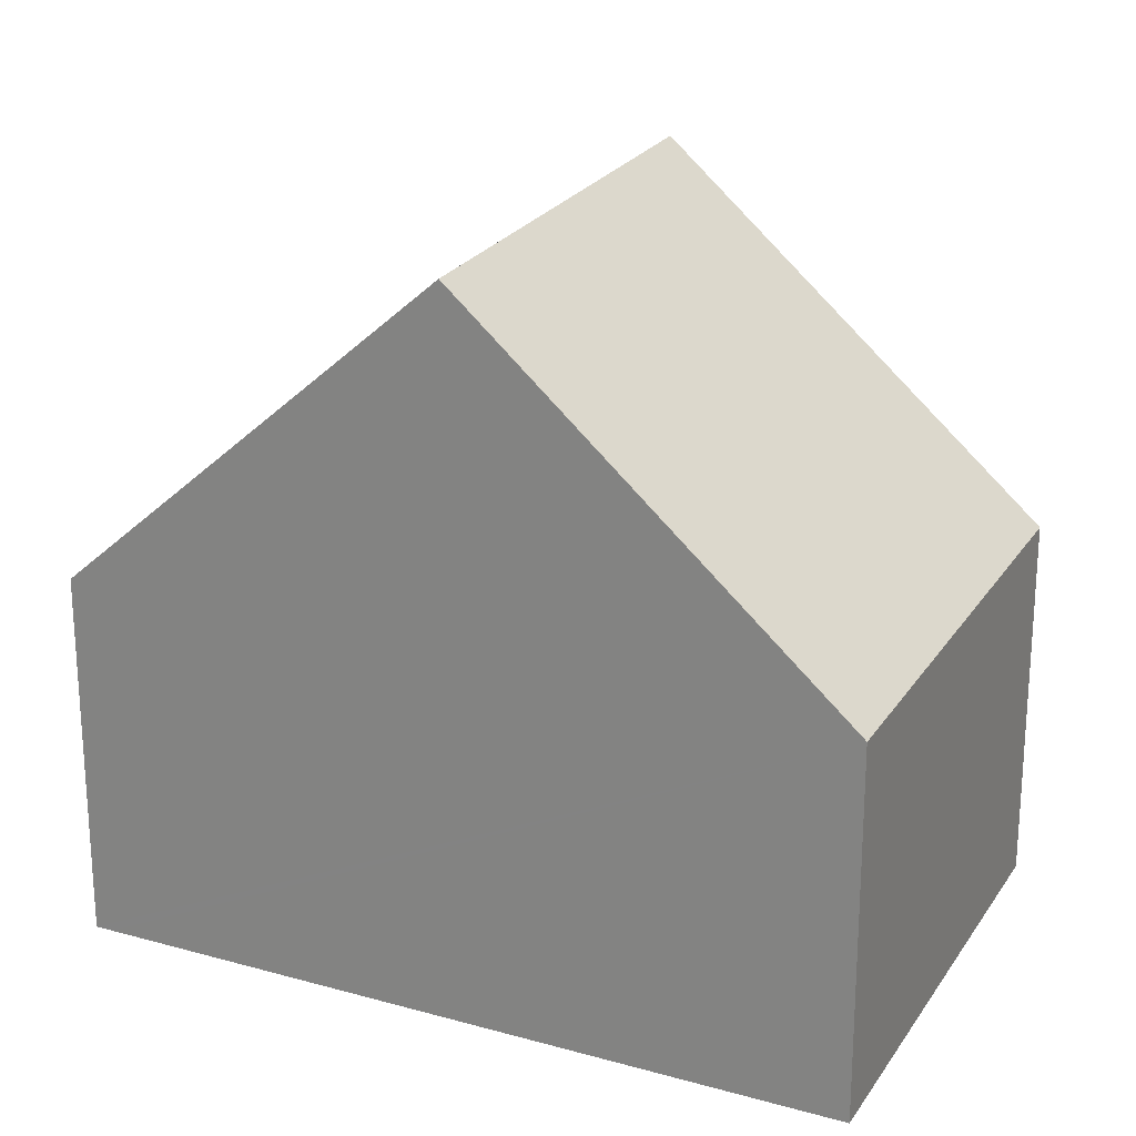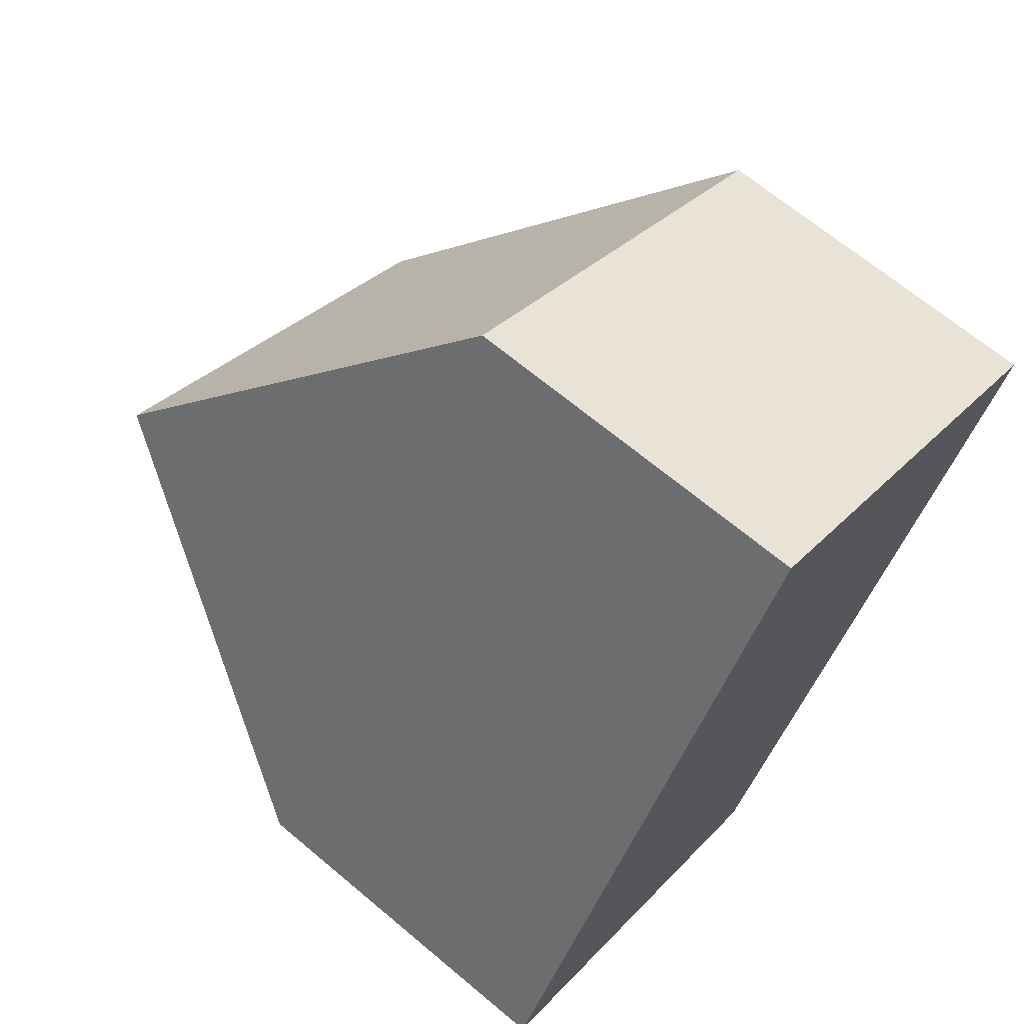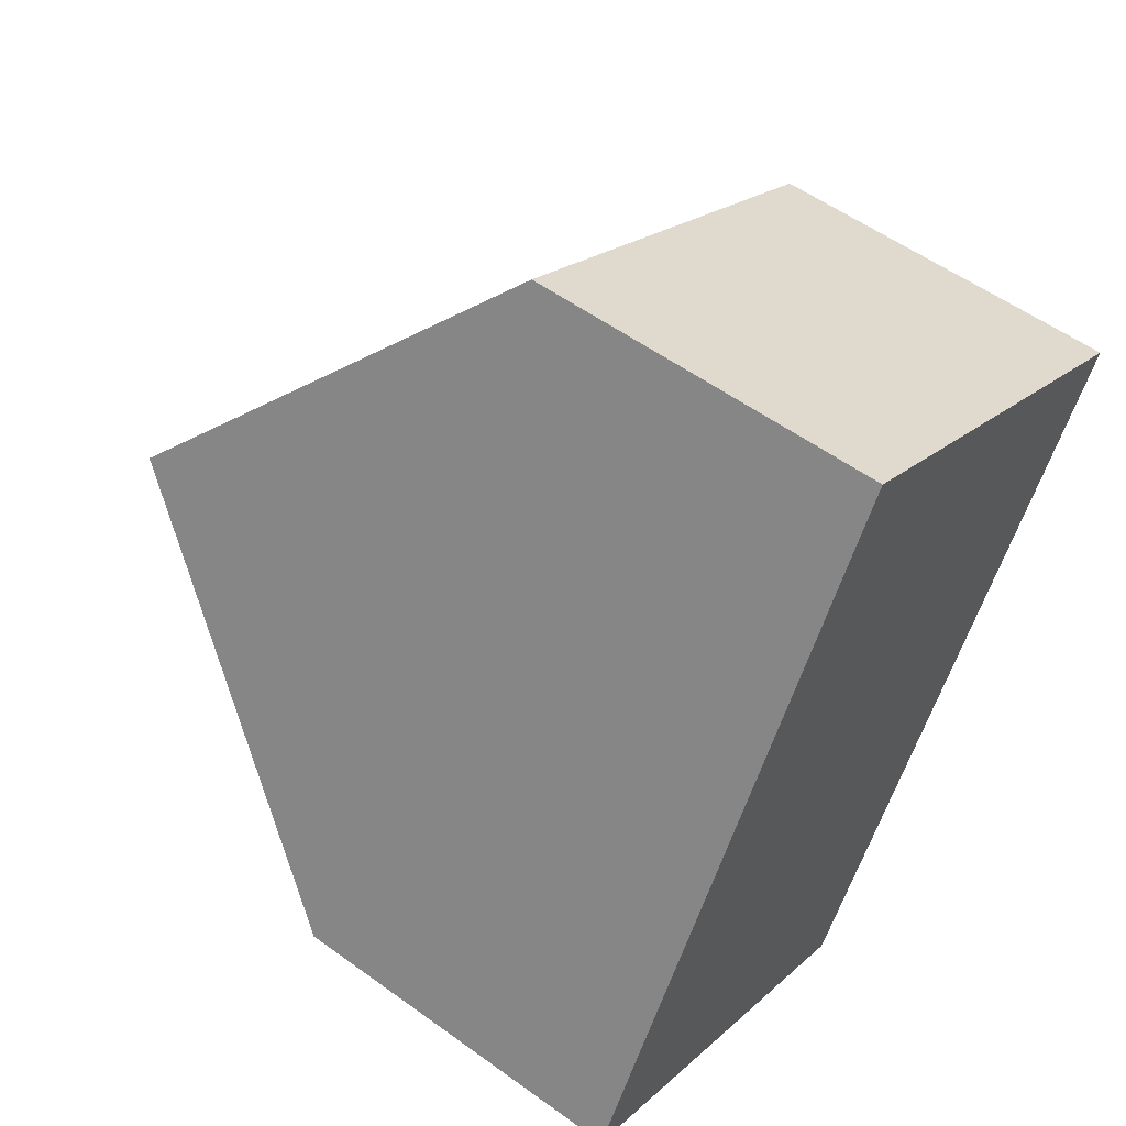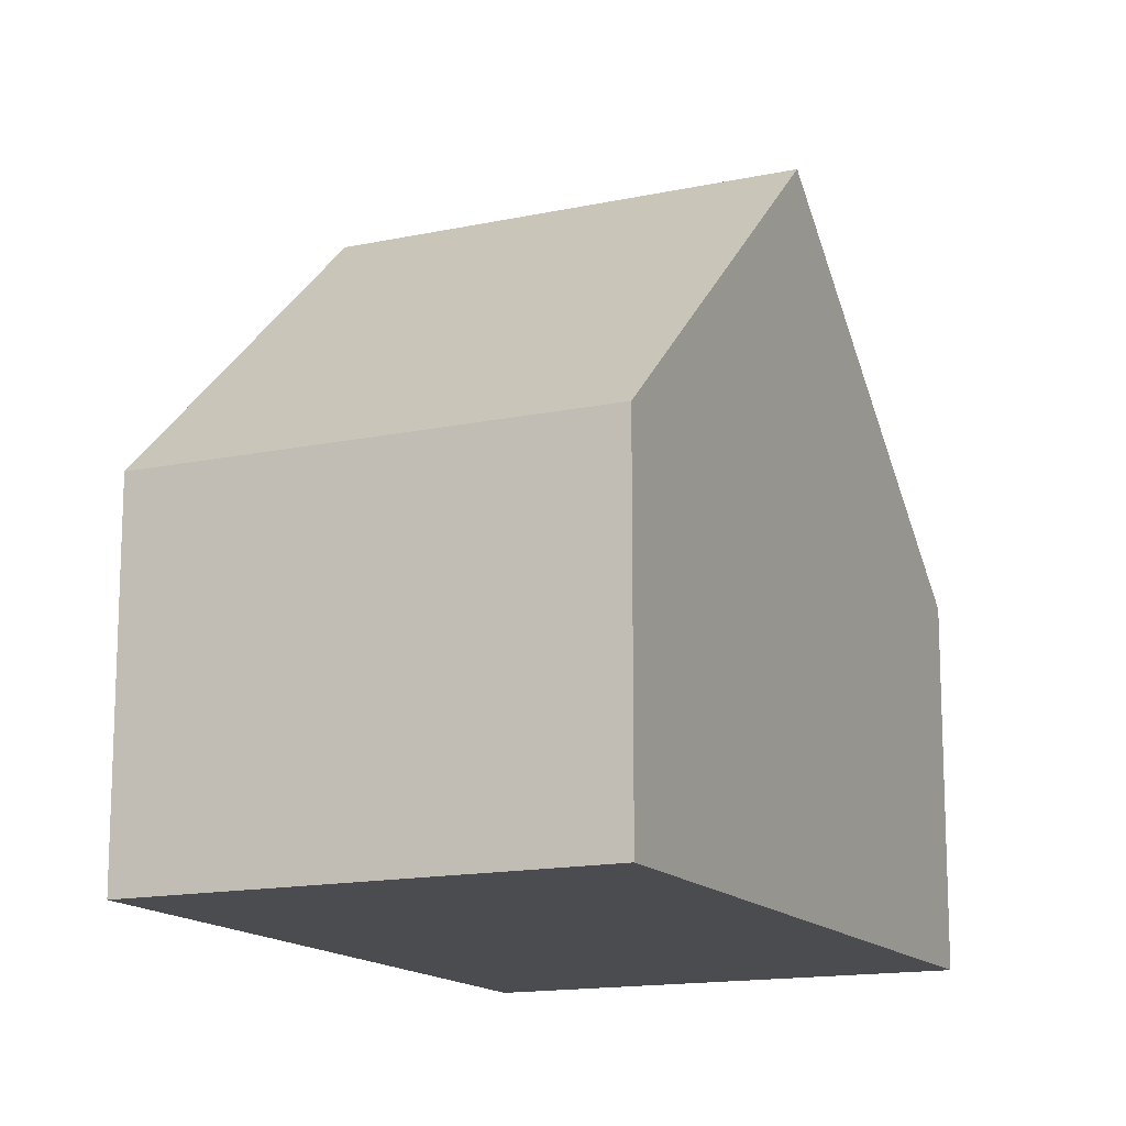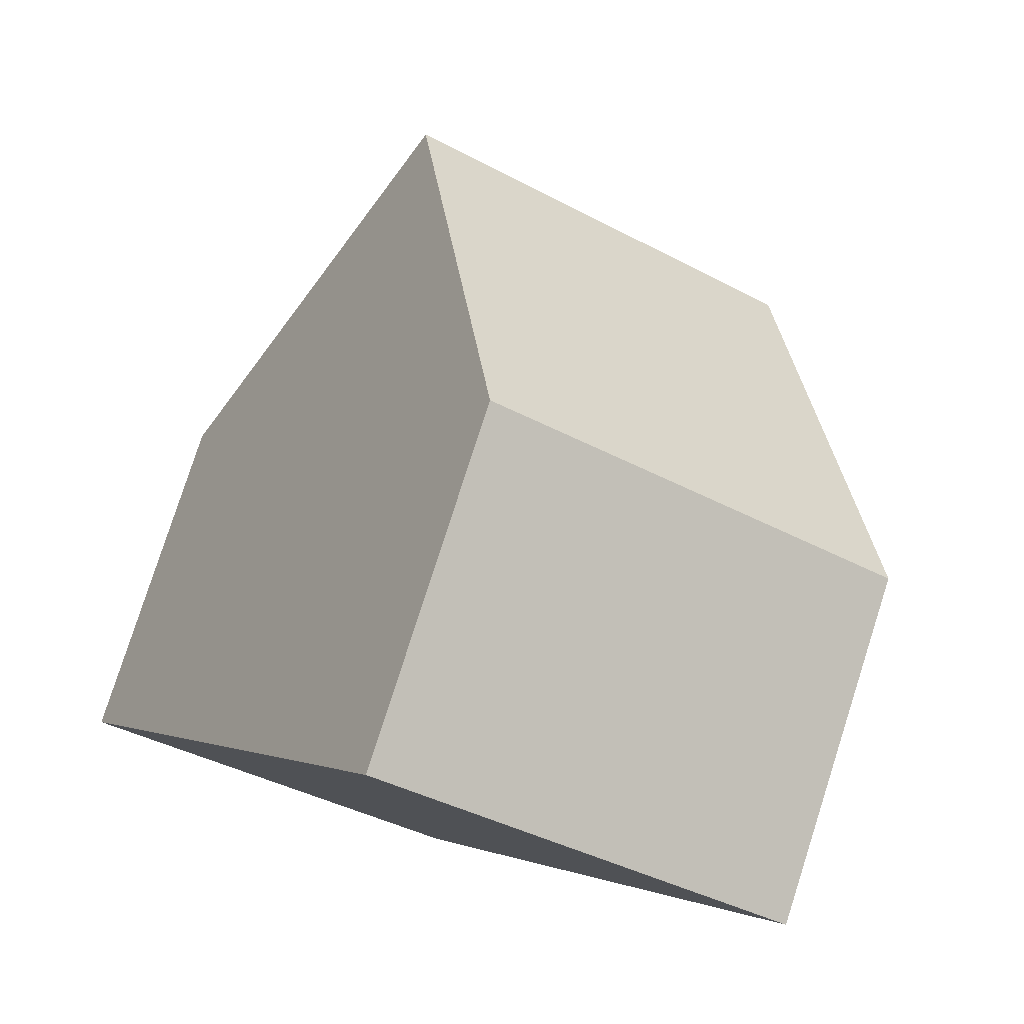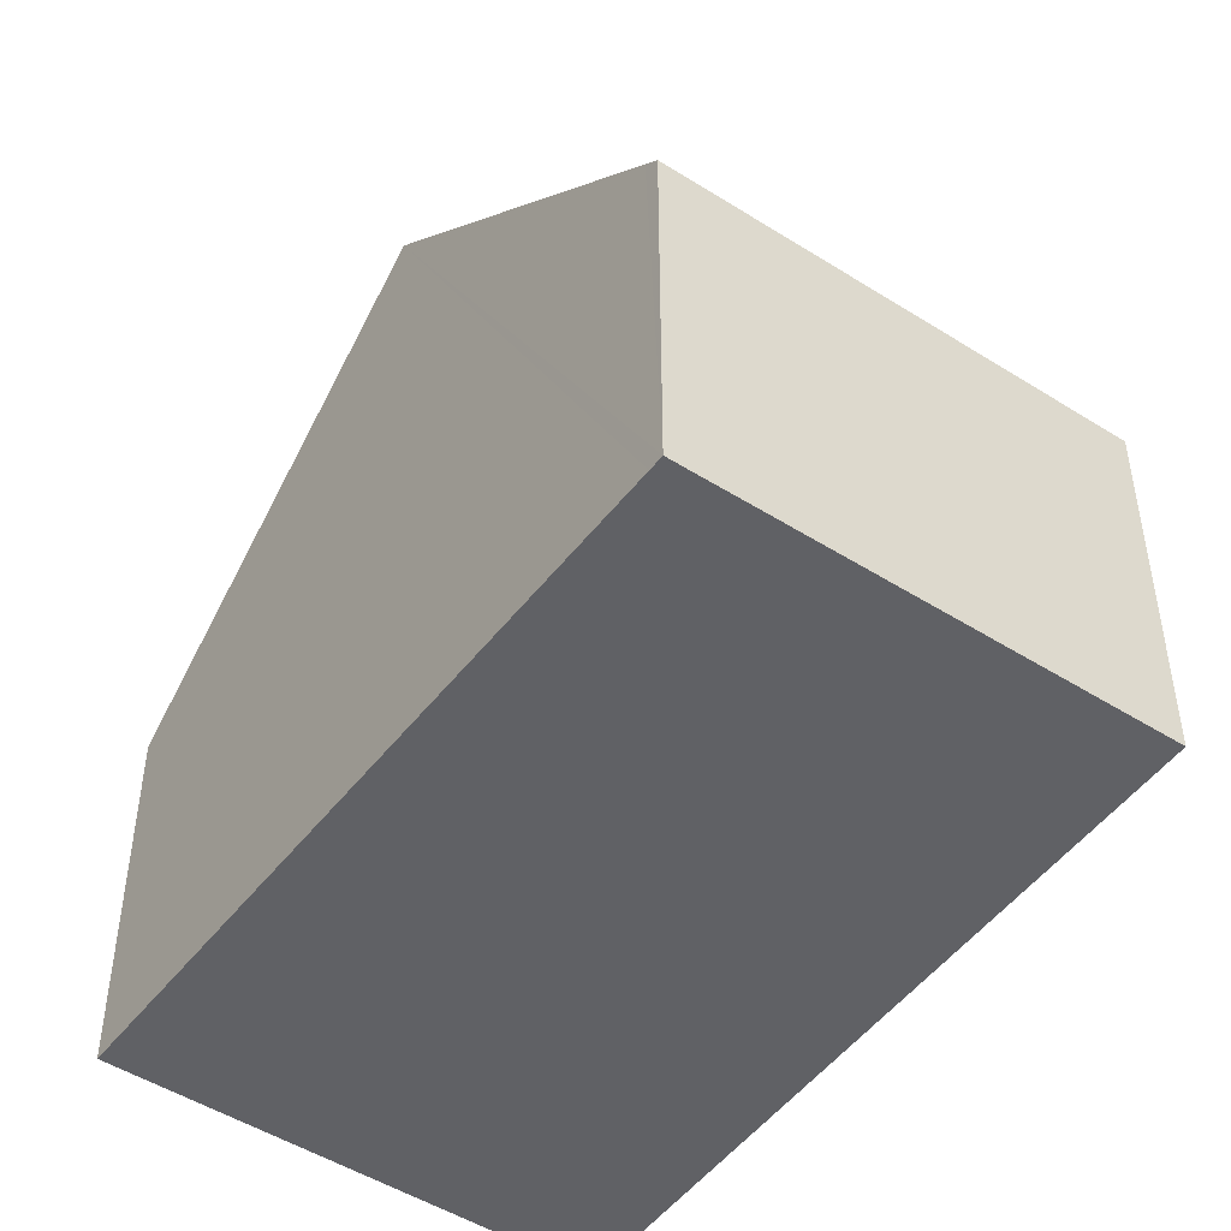
<metadata>
{"format":"obj","ext":"obj","renderer":"f3d","projection":"perspective","resolution":1024,"background":"white","views":[{"elev":23.7,"azim":-35.6,"up":"+Y"},{"elev":67.0,"azim":-49.9,"up":"+Z"},{"elev":55.2,"azim":-52.6,"up":"+Z"},{"elev":-14.7,"azim":-125.5,"up":"+Y"},{"elev":79.4,"azim":17.8,"up":"+Z"},{"elev":-49.0,"azim":174.3,"up":"+Y"}]}
</metadata>
<code>
v  7.758 9.019 1.256
v  10.11 4.695 5.56
v  10.24 4.695 5.484
v  4.784 4.695 8.582
v  2.397 9.019 4.3
v  0 4.676 2.863e-16
v  5.383 4.879 -2.793
v  5.28 4.698 -2.97
v  0.112 4.879 0.201
v  5.28 1.819e-16 -2.97
v  5.383 1.71e-16 -2.793
v  7.758 -7.691e-17 1.256
v  10.24 -3.358e-16 5.484
v  0 0 0
v  0.112 -1.231e-17 0.201
v  2.397 -2.633e-16 4.3
v  4.784 -5.255e-16 8.582
v  10.11 -3.405e-16 5.56
g defaultobject
f 1 2 3
f 2 1 4
f 4 1 5
f 6 7 8
f 7 6 1
f 1 6 5
f 5 6 9
f 7 10 8
f 10 7 1
f 10 1 11
f 11 1 12
f 12 1 3
f 12 3 13
f 10 6 8
f 6 10 14
f 14 9 6
f 9 14 5
f 5 14 4
f 4 14 15
f 4 15 16
f 4 16 17
f 17 2 4
f 2 17 18
f 2 18 3
f 3 18 13
f 16 18 17
f 18 16 15
f 18 15 13
f 13 15 12
f 12 15 14
f 12 14 11
f 11 14 10

</code>
